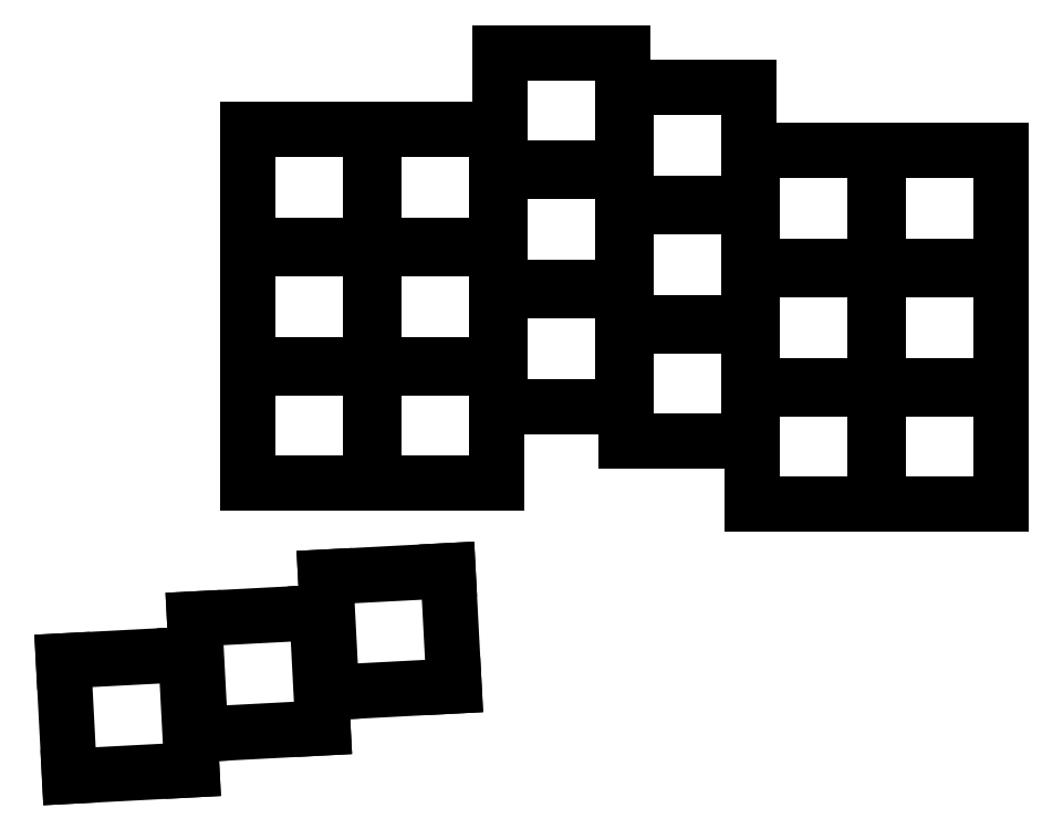
<metadata>
{"format":"dxf","ext":"dxf","renderer":"ezdxf+matplotlib","layout":"modelspace","background":"white","min_lineweight":24,"dpi":150}
</metadata>
<code>
0
SECTION
2
ENTITIES
0
LINE
8
0
10
-8.75
20
-8.25
11
8.75
21
-8.25
0
LINE
8
0
10
8.75
20
-8.25
11
8.75
21
8.25
0
LINE
8
0
10
8.75
20
8.25
11
-8.75
21
8.25
0
LINE
8
0
10
-8.75
20
8.25
11
-8.75
21
-8.25
0
LINE
8
0
10
-8.75
20
8.75
11
8.75
21
8.75
0
LINE
8
0
10
8.75
20
8.75
11
8.75
21
25.25
0
LINE
8
0
10
8.75
20
25.25
11
-8.75
21
25.25
0
LINE
8
0
10
-8.75
20
25.25
11
-8.75
21
8.75
0
LINE
8
0
10
-8.75
20
25.75
11
8.75
21
25.75
0
LINE
8
0
10
8.75
20
25.75
11
8.75
21
42.25
0
LINE
8
0
10
8.75
20
42.25
11
-8.75
21
42.25
0
LINE
8
0
10
-8.75
20
42.25
11
-8.75
21
25.75
0
LINE
8
0
10
9.25
20
-8.25
11
26.75
21
-8.25
0
LINE
8
0
10
26.75
20
-8.25
11
26.75
21
8.25
0
LINE
8
0
10
26.75
20
8.25
11
9.25
21
8.25
0
LINE
8
0
10
9.25
20
8.25
11
9.25
21
-8.25
0
LINE
8
0
10
9.25
20
8.75
11
26.75
21
8.75
0
LINE
8
0
10
26.75
20
8.75
11
26.75
21
25.25
0
LINE
8
0
10
26.75
20
25.25
11
9.25
21
25.25
0
LINE
8
0
10
9.25
20
25.25
11
9.25
21
8.75
0
LINE
8
0
10
9.25
20
25.75
11
26.75
21
25.75
0
LINE
8
0
10
26.75
20
25.75
11
26.75
21
42.25
0
LINE
8
0
10
26.75
20
42.25
11
9.25
21
42.25
0
LINE
8
0
10
9.25
20
42.25
11
9.25
21
25.75
0
LINE
8
0
10
27.25
20
2.75
11
44.75
21
2.75
0
LINE
8
0
10
44.75
20
2.75
11
44.75
21
19.25
0
LINE
8
0
10
44.75
20
19.25
11
27.25
21
19.25
0
LINE
8
0
10
27.25
20
19.25
11
27.25
21
2.75
0
LINE
8
0
10
27.25
20
19.75
11
44.75
21
19.75
0
LINE
8
0
10
44.75
20
19.75
11
44.75
21
36.25
0
LINE
8
0
10
44.75
20
36.25
11
27.25
21
36.25
0
LINE
8
0
10
27.25
20
36.25
11
27.25
21
19.75
0
LINE
8
0
10
27.25
20
36.75
11
44.75
21
36.75
0
LINE
8
0
10
44.75
20
36.75
11
44.75
21
53.25
0
LINE
8
0
10
44.75
20
53.25
11
27.25
21
53.25
0
LINE
8
0
10
27.25
20
53.25
11
27.25
21
36.75
0
LINE
8
0
10
45.25
20
-2.25
11
62.75
21
-2.25
0
LINE
8
0
10
62.75
20
-2.25
11
62.75
21
14.25
0
LINE
8
0
10
62.75
20
14.25
11
45.25
21
14.25
0
LINE
8
0
10
45.25
20
14.25
11
45.25
21
-2.25
0
LINE
8
0
10
45.25
20
14.75
11
62.75
21
14.75
0
LINE
8
0
10
62.75
20
14.75
11
62.75
21
31.25
0
LINE
8
0
10
62.75
20
31.25
11
45.25
21
31.25
0
LINE
8
0
10
45.25
20
31.25
11
45.25
21
14.75
0
LINE
8
0
10
45.25
20
31.75
11
62.75
21
31.75
0
LINE
8
0
10
62.75
20
31.75
11
62.75
21
48.25
0
LINE
8
0
10
62.75
20
48.25
11
45.25
21
48.25
0
LINE
8
0
10
45.25
20
48.25
11
45.25
21
31.75
0
LINE
8
0
10
63.25
20
-11.25
11
80.75
21
-11.25
0
LINE
8
0
10
80.75
20
-11.25
11
80.75
21
5.25
0
LINE
8
0
10
80.75
20
5.25
11
63.25
21
5.25
0
LINE
8
0
10
63.25
20
5.25
11
63.25
21
-11.25
0
LINE
8
0
10
63.25
20
5.75
11
80.75
21
5.75
0
LINE
8
0
10
80.75
20
5.75
11
80.75
21
22.25
0
LINE
8
0
10
80.75
20
22.25
11
63.25
21
22.25
0
LINE
8
0
10
63.25
20
22.25
11
63.25
21
5.75
0
LINE
8
0
10
63.25
20
22.75
11
80.75
21
22.75
0
LINE
8
0
10
80.75
20
22.75
11
80.75
21
39.25
0
LINE
8
0
10
80.75
20
39.25
11
63.25
21
39.25
0
LINE
8
0
10
63.25
20
39.25
11
63.25
21
22.75
0
LINE
8
0
10
81.25
20
-11.25
11
98.75
21
-11.25
0
LINE
8
0
10
98.75
20
-11.25
11
98.75
21
5.25
0
LINE
8
0
10
98.75
20
5.25
11
81.25
21
5.25
0
LINE
8
0
10
81.25
20
5.25
11
81.25
21
-11.25
0
LINE
8
0
10
81.25
20
5.75
11
98.75
21
5.75
0
LINE
8
0
10
98.75
20
5.75
11
98.75
21
22.25
0
LINE
8
0
10
98.75
20
22.25
11
81.25
21
22.25
0
LINE
8
0
10
81.25
20
22.25
11
81.25
21
5.75
0
LINE
8
0
10
81.25
20
22.75
11
98.75
21
22.75
0
LINE
8
0
10
98.75
20
22.75
11
98.75
21
39.25
0
LINE
8
0
10
98.75
20
39.25
11
81.25
21
39.25
0
LINE
8
0
10
81.25
20
39.25
11
81.25
21
22.75
0
LINE
8
0
10
-34.17
20
-50.11
11
-16.7
21
-49.19
0
LINE
8
0
10
-16.7
20
-49.19
11
-17.56
21
-32.71
0
LINE
8
0
10
-17.56
20
-32.71
11
-35.04
21
-33.63
0
LINE
8
0
10
-35.04
20
-33.63
11
-34.17
21
-50.11
0
LINE
8
0
10
-15.46
20
-44.12
11
2.014
21
-43.2
0
LINE
8
0
10
2.014
20
-43.2
11
1.15
21
-26.73
0
LINE
8
0
10
1.15
20
-26.73
11
-16.33
21
-27.64
0
LINE
8
0
10
-16.33
20
-27.64
11
-15.46
21
-44.12
0
LINE
8
0
10
3.25
20
-38.13
11
20.73
21
-37.22
0
LINE
8
0
10
20.73
20
-37.22
11
19.86
21
-20.74
0
LINE
8
0
10
19.86
20
-20.74
11
2.387
21
-21.65
0
LINE
8
0
10
2.387
20
-21.65
11
3.25
21
-38.13
0
ENDSEC
0
EOF

</code>
